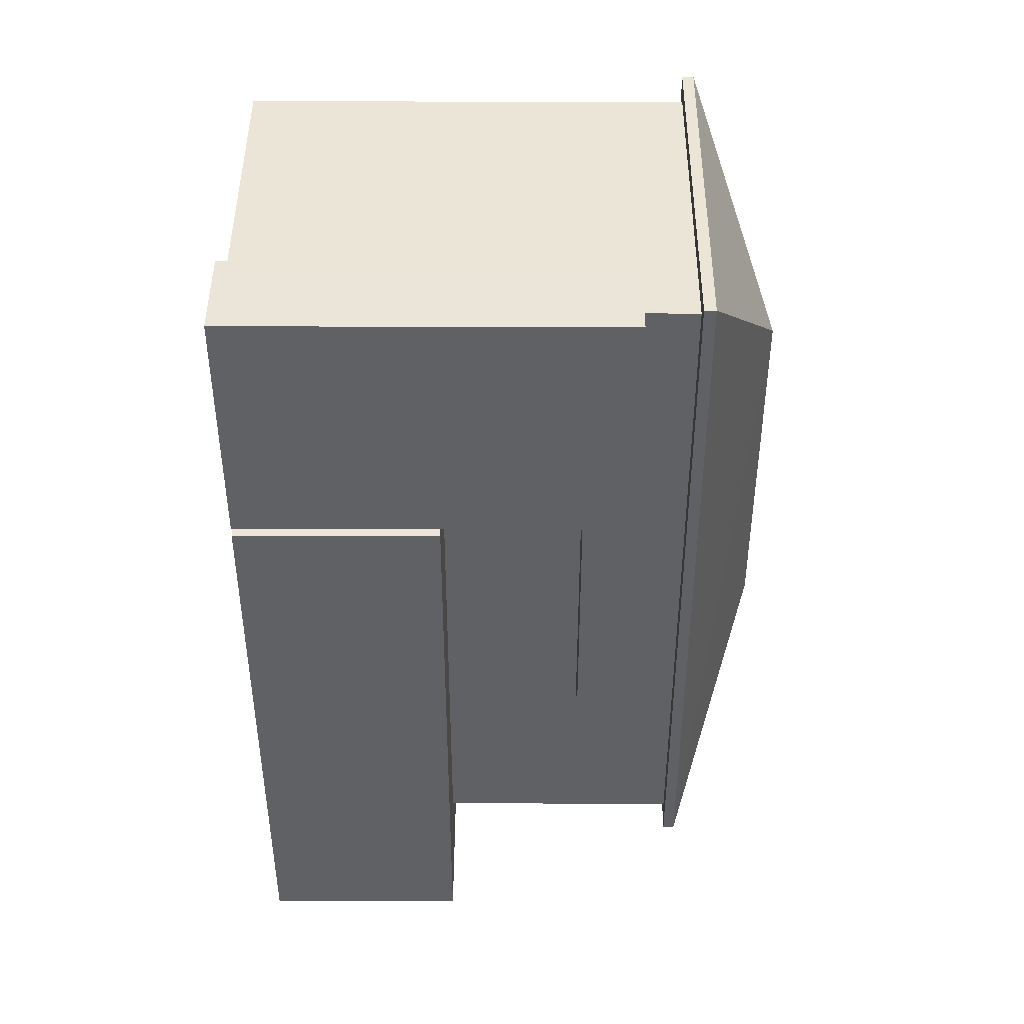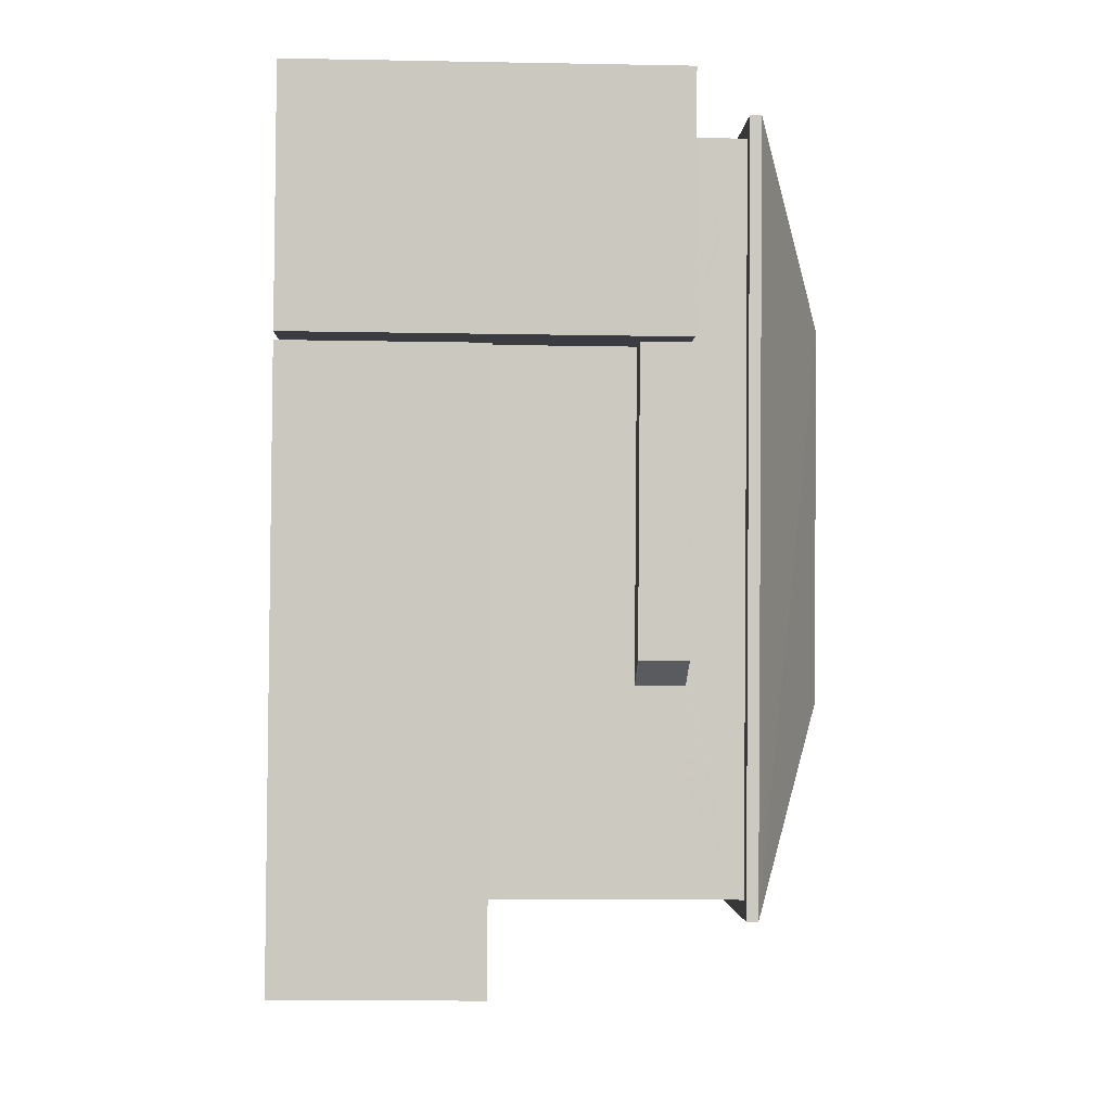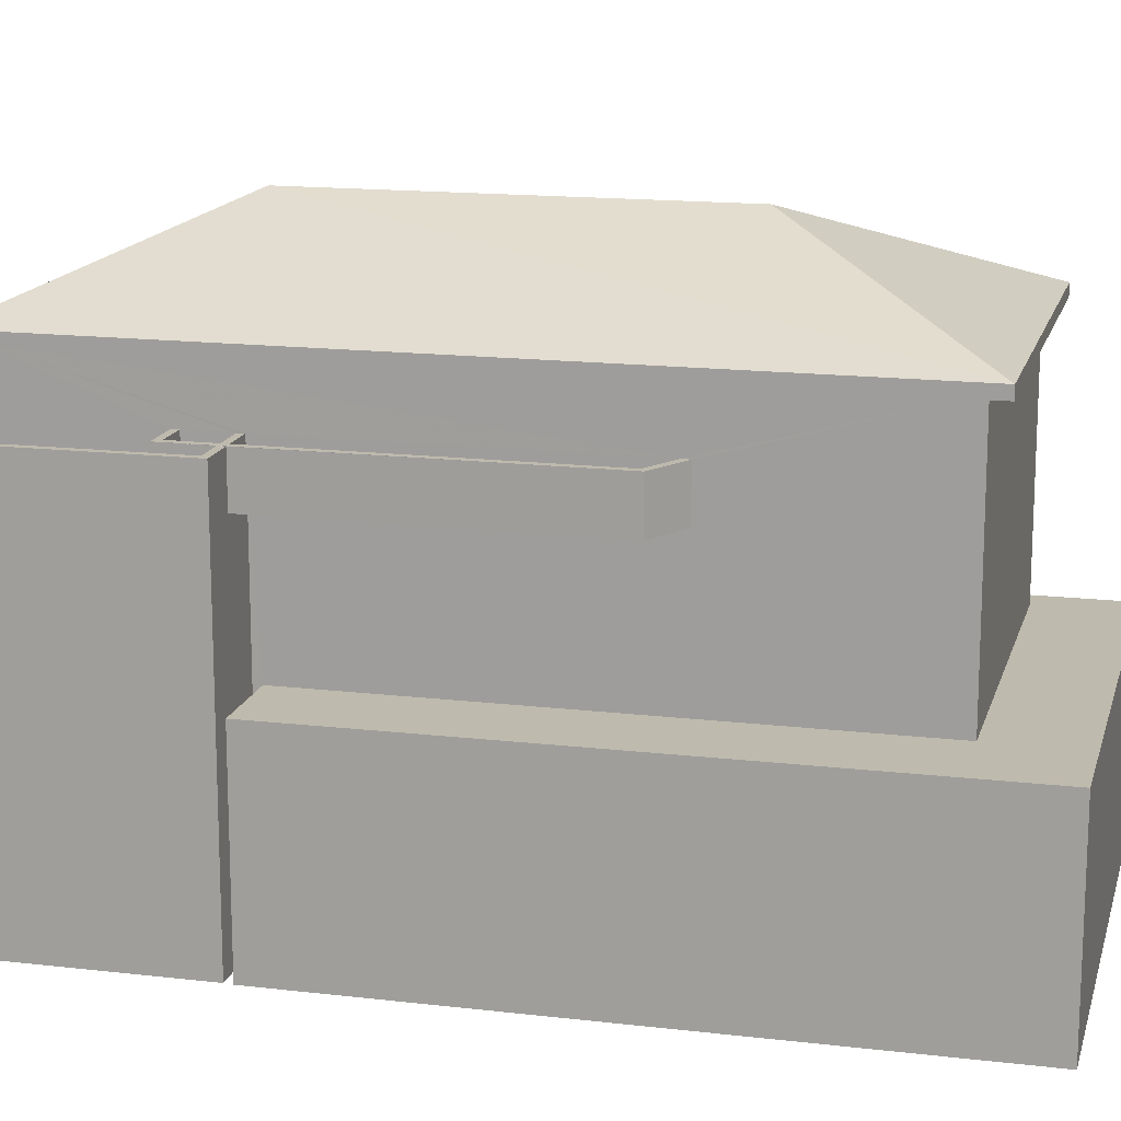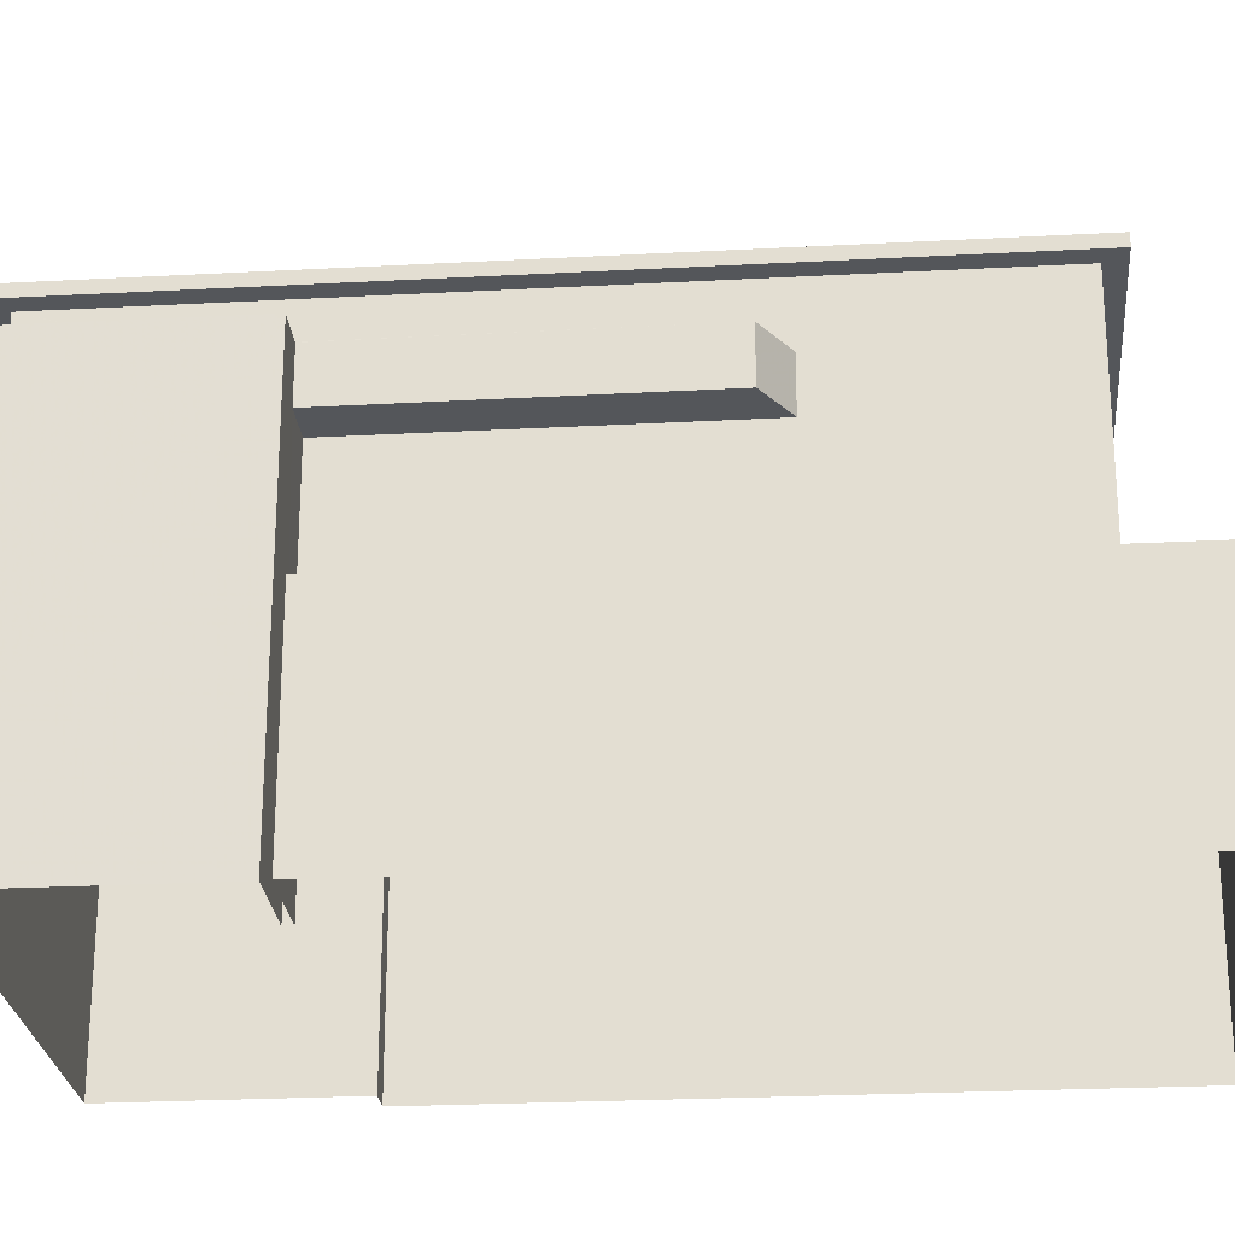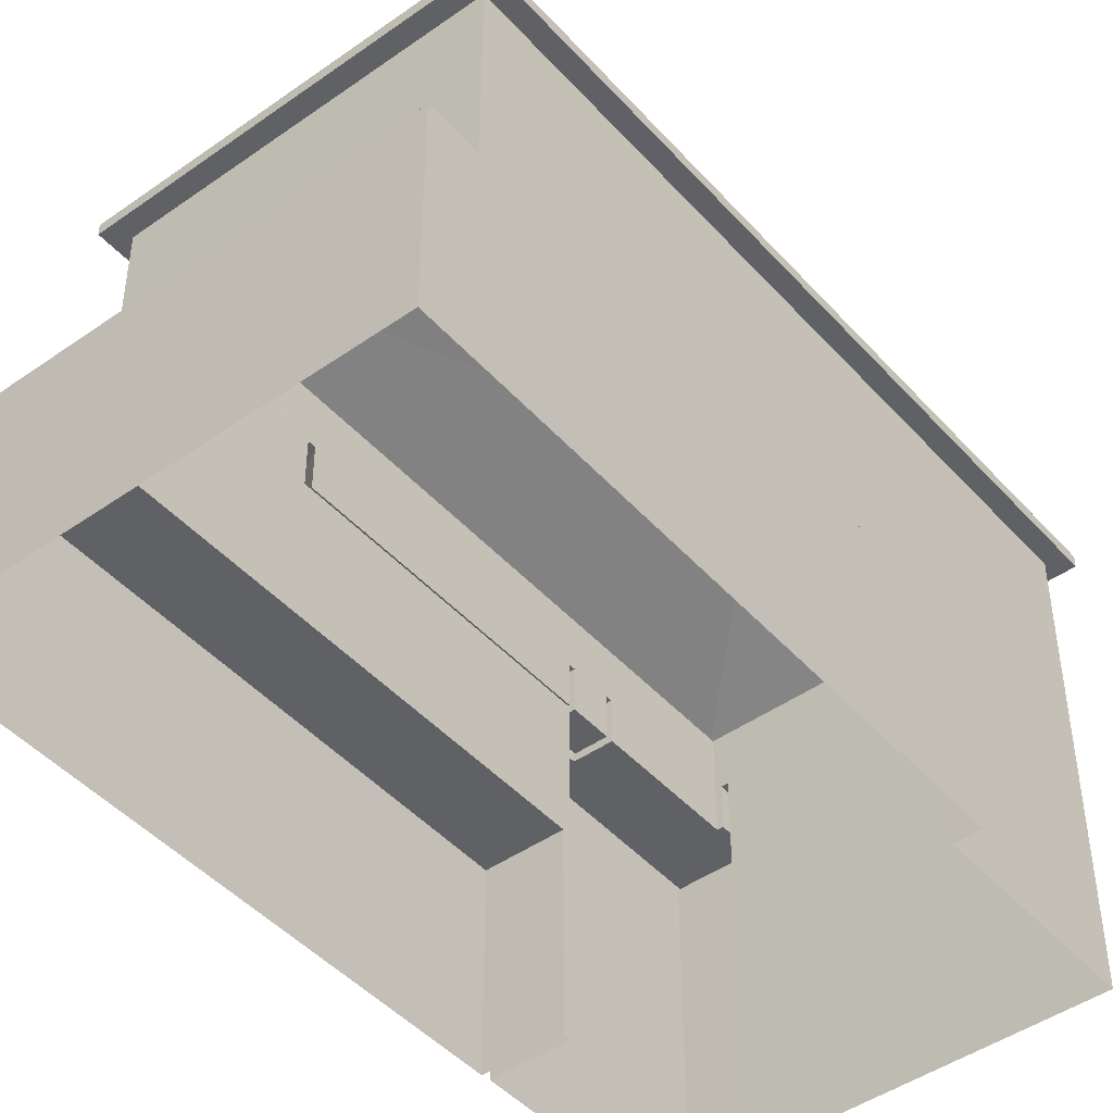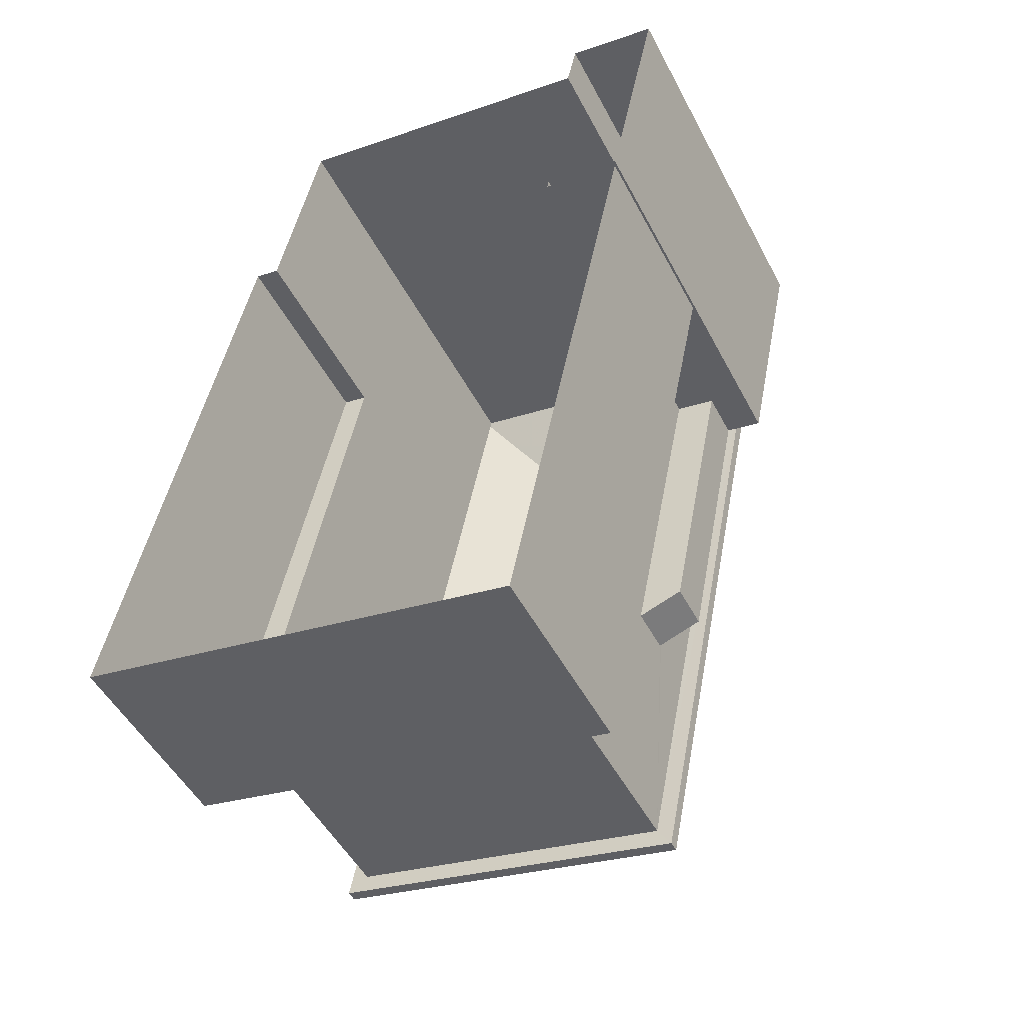
<metadata>
{"format":"obj","ext":"obj","renderer":"f3d","projection":"perspective","resolution":1024,"background":"white","views":[{"elev":32.8,"azim":-89.7,"up":"+Y"},{"elev":-13.9,"azim":-92.3,"up":"+Y"},{"elev":15.4,"azim":-64.3,"up":"+Z"},{"elev":-25.2,"azim":-73.5,"up":"+Z"},{"elev":-45.8,"azim":50.6,"up":"+Z"},{"elev":-49.7,"azim":-153.1,"up":"+Y"}]}
</metadata>
<code>
v 1.227e+04 -1.499e+04 20.37
v 1.227e+04 -1.498e+04 20.38
v 1.227e+04 -1.498e+04 20.38
v 1.228e+04 -1.499e+04 20.37
v 1.228e+04 -1.498e+04 20.38
v 1.228e+04 -1.498e+04 20.38
v 1.227e+04 -1.498e+04 20.38
v 1.227e+04 -1.498e+04 20.38
v 1.227e+04 -1.498e+04 20.38
v 1.227e+04 -1.497e+04 20.38
v 1.228e+04 -1.497e+04 20.38
v 1.227e+04 -1.498e+04 20.38
v 1.227e+04 -1.498e+04 27.71
v 1.227e+04 -1.499e+04 27.71
v 1.227e+04 -1.499e+04 27.71
v 1.227e+04 -1.498e+04 27.71
v 1.228e+04 -1.499e+04 29.99
v 1.228e+04 -1.499e+04 29.99
v 1.228e+04 -1.497e+04 29.99
v 1.228e+04 -1.497e+04 29.99
v 1.227e+04 -1.498e+04 29.99
v 1.227e+04 -1.499e+04 29.99
v 1.227e+04 -1.499e+04 29.99
v 1.227e+04 -1.498e+04 29.99
v 1.227e+04 -1.498e+04 27.76
v 1.227e+04 -1.499e+04 27.76
v 1.227e+04 -1.499e+04 27.76
v 1.227e+04 -1.498e+04 27.76
v 1.227e+04 -1.498e+04 27.76
v 1.227e+04 -1.498e+04 27.76
v 1.227e+04 -1.498e+04 27.76
v 1.227e+04 -1.498e+04 27.76
v 1.227e+04 -1.498e+04 28.76
v 1.227e+04 -1.498e+04 28.76
v 1.227e+04 -1.498e+04 28.76
v 1.227e+04 -1.499e+04 28.76
v 1.227e+04 -1.499e+04 28.76
v 1.227e+04 -1.499e+04 28.76
v 1.227e+04 -1.498e+04 28.76
v 1.227e+04 -1.499e+04 28.76
v 1.227e+04 -1.498e+04 27.76
v 1.227e+04 -1.497e+04 27.76
v 1.227e+04 -1.498e+04 27.76
v 1.227e+04 -1.498e+04 27.76
v 1.227e+04 -1.498e+04 27.76
v 1.227e+04 -1.498e+04 27.76
v 1.227e+04 -1.498e+04 27.76
v 1.227e+04 -1.498e+04 27.76
v 1.227e+04 -1.498e+04 28.76
v 1.227e+04 -1.498e+04 28.76
v 1.227e+04 -1.498e+04 28.76
v 1.227e+04 -1.498e+04 28.76
v 1.227e+04 -1.498e+04 28.76
v 1.227e+04 -1.497e+04 28.76
v 1.227e+04 -1.497e+04 28.76
v 1.227e+04 -1.498e+04 28.76
v 1.227e+04 -1.498e+04 28.76
v 1.227e+04 -1.498e+04 28.76
v 1.227e+04 -1.498e+04 28.76
v 1.227e+04 -1.498e+04 28.76
v 1.227e+04 -1.498e+04 28.76
v 1.227e+04 -1.498e+04 28.76
v 1.228e+04 -1.497e+04 30.24
v 1.228e+04 -1.499e+04 32
v 1.228e+04 -1.499e+04 30.24
v 1.228e+04 -1.498e+04 32
v 1.227e+04 -1.499e+04 30.24
v 1.227e+04 -1.498e+04 30.24
v 1.227e+04 -1.498e+04 24.72
v 1.227e+04 -1.498e+04 24.72
v 1.227e+04 -1.499e+04 24.72
v 1.227e+04 -1.499e+04 24.72
v 1.228e+04 -1.498e+04 24.72
v 1.228e+04 -1.499e+04 24.72
v 1.228e+04 -1.498e+04 24.72
v 1.228e+04 -1.499e+04 24.72
f 1 2 3
f 3 4 1
f 4 5 6
f 7 8 9
f 10 8 7
f 8 11 5
f 8 12 9
f 5 3 12
f 4 3 5
f 8 5 12
f 13 14 15
f 16 13 15
f 17 18 19
f 20 17 19
f 19 21 20
f 17 22 23
f 18 17 23
f 23 22 21
f 24 21 19
f 23 21 24
f 25 26 27
f 25 28 26
f 29 30 31
f 32 29 31
f 33 34 35
f 36 37 38
f 34 39 35
f 36 40 37
f 35 39 37
f 40 35 37
f 41 42 43
f 44 43 45
f 46 45 47
f 43 42 48
f 47 45 48
f 45 43 48
f 49 50 51
f 49 52 50
f 53 54 55
f 56 57 58
f 59 58 57
f 54 60 61
f 62 53 55
f 59 61 60
f 61 59 57
f 54 61 55
f 63 64 65
f 66 64 63
f 64 66 67
f 67 66 68
f 66 63 68
f 64 67 65
f 69 70 71
f 70 72 71
f 73 74 75
f 75 74 76
f 71 72 76
f 74 71 76
f 27 26 40
f 36 27 40
f 32 31 49
f 31 35 49
f 28 52 26
f 52 35 40
f 49 35 52
f 26 52 40
f 31 33 35
f 31 30 33
f 34 45 39
f 34 44 45
f 38 37 15
f 14 38 15
f 56 39 45
f 39 58 37
f 37 58 15
f 45 46 56
f 15 58 16
f 39 56 58
f 12 13 16
f 12 16 9
f 16 59 9
f 16 58 59
f 59 7 9
f 59 60 7
f 60 54 10
f 7 60 10
f 53 10 54
f 53 8 10
f 28 25 50
f 52 28 50
f 55 61 48
f 42 55 48
f 62 55 42
f 41 62 42
f 49 51 29
f 32 49 29
f 46 47 57
f 56 46 57
f 57 47 48
f 61 57 48
f 23 24 36
f 34 24 43
f 71 23 14
f 69 12 3
f 34 43 44
f 69 71 14
f 13 12 69
f 29 51 30
f 33 24 34
f 51 33 30
f 27 50 25
f 50 24 51
f 13 69 14
f 14 23 38
f 27 36 50
f 38 23 36
f 36 24 50
f 51 24 33
f 18 73 19
f 19 73 11
f 18 74 73
f 11 73 5
f 41 43 62
f 8 53 11
f 43 24 62
f 11 53 19
f 53 24 19
f 62 24 53
f 74 18 23
f 71 74 23
f 68 20 21
f 68 63 20
f 65 17 20
f 63 65 20
f 67 22 17
f 65 67 17
f 67 21 22
f 67 68 21
f 76 72 1
f 4 76 1
f 72 2 1
f 72 70 2
f 5 75 6
f 5 73 75
f 70 3 2
f 70 69 3
f 6 76 4
f 6 75 76

</code>
